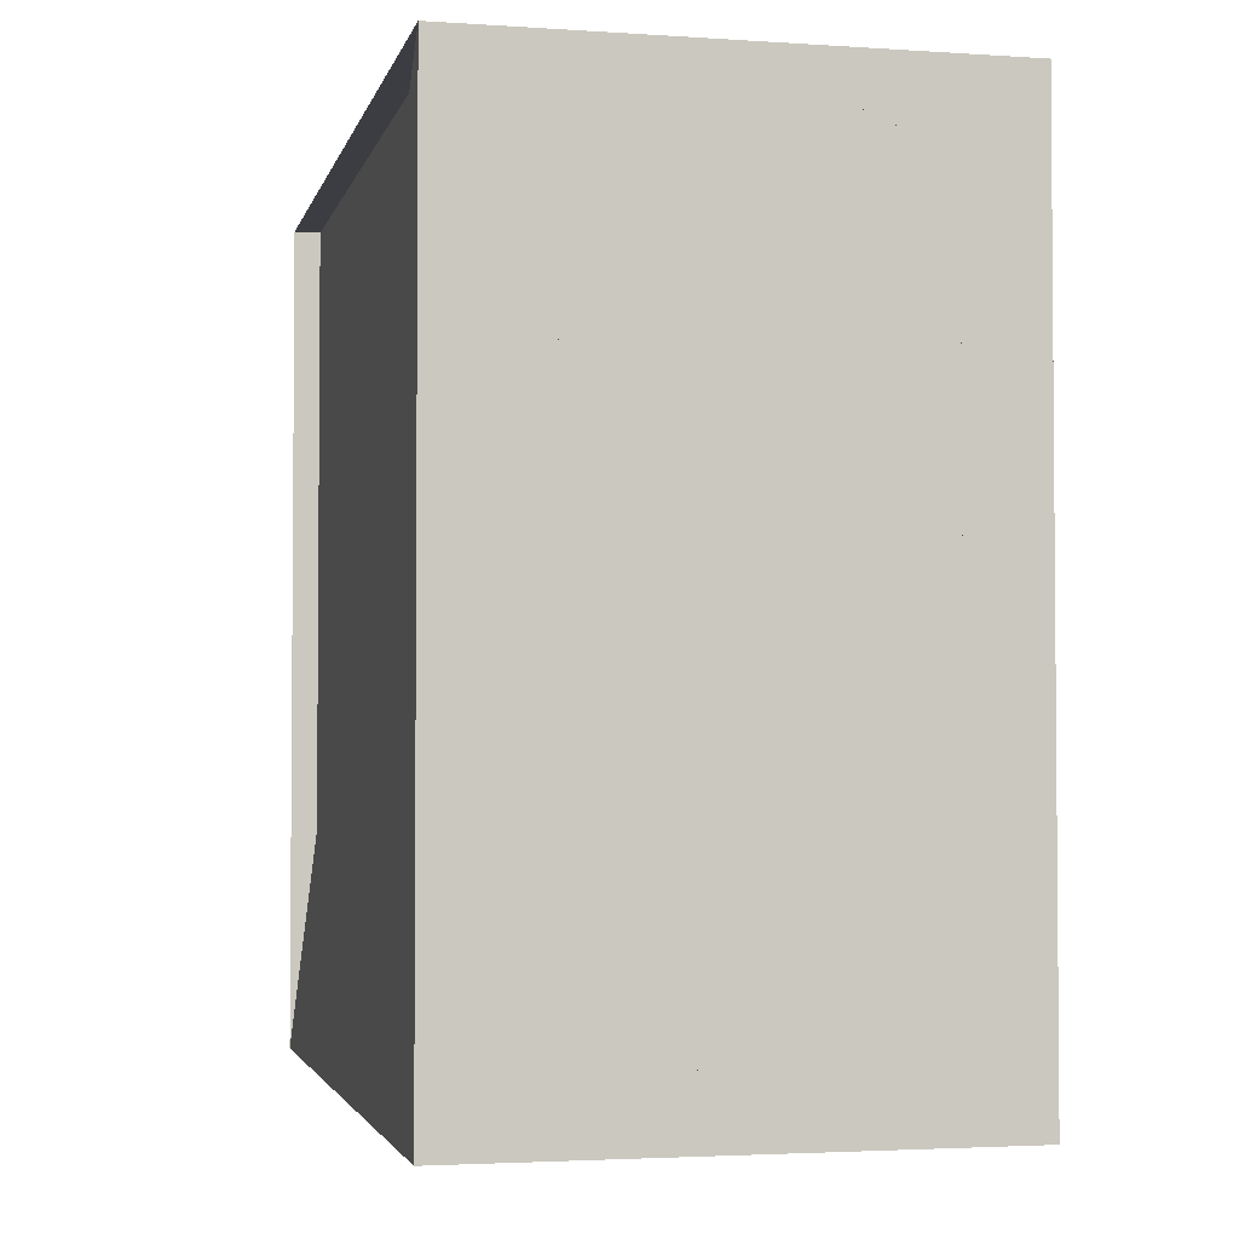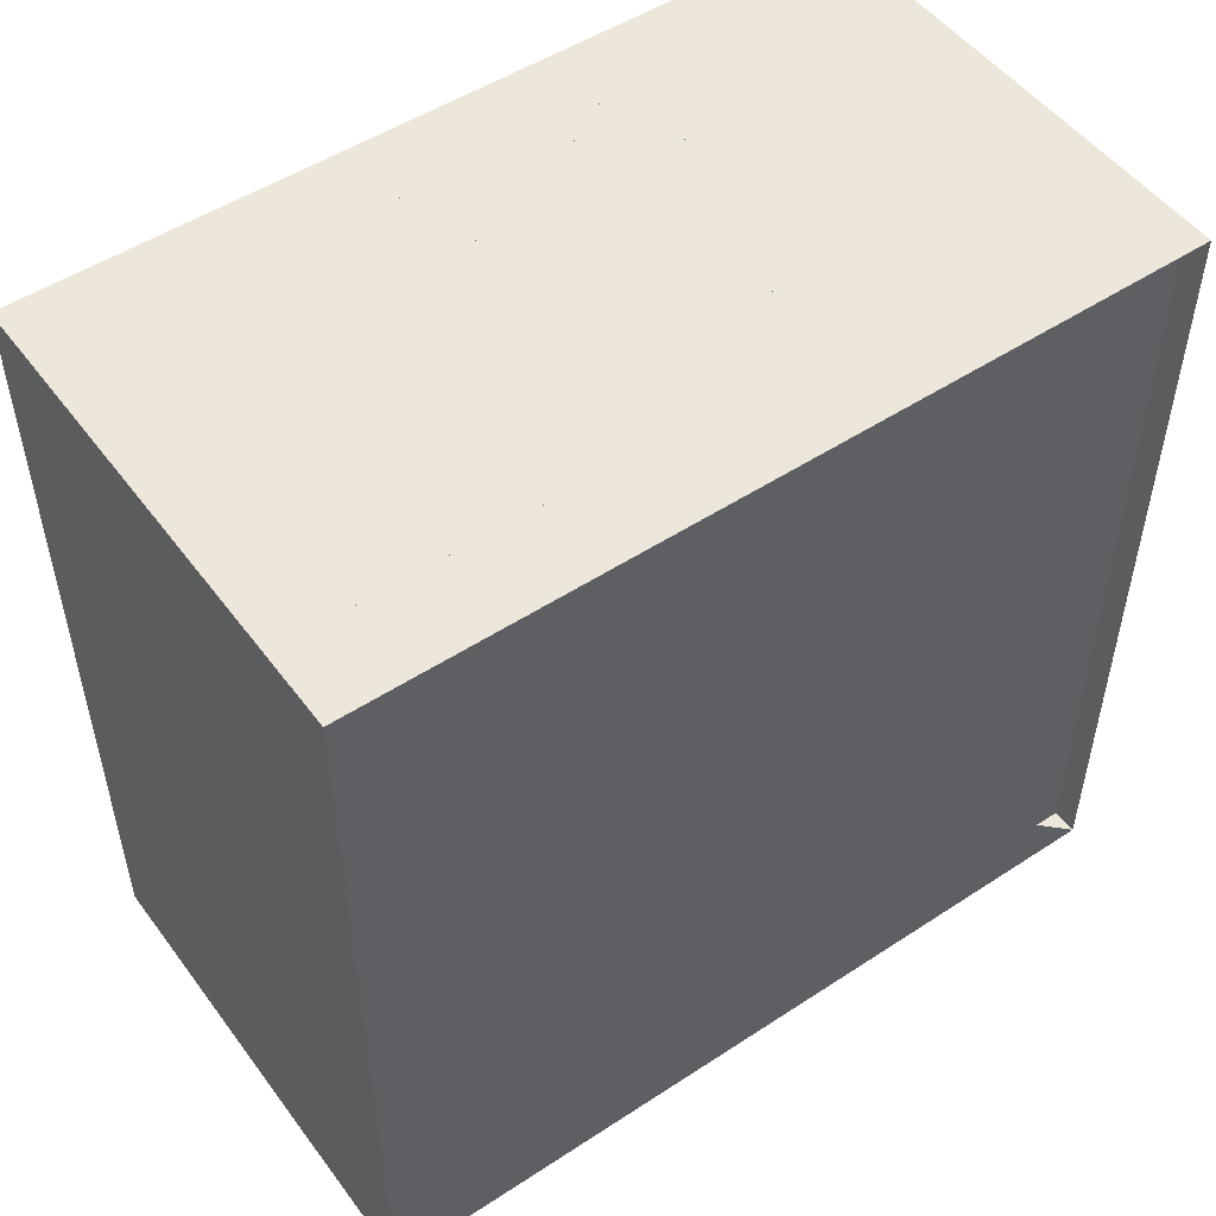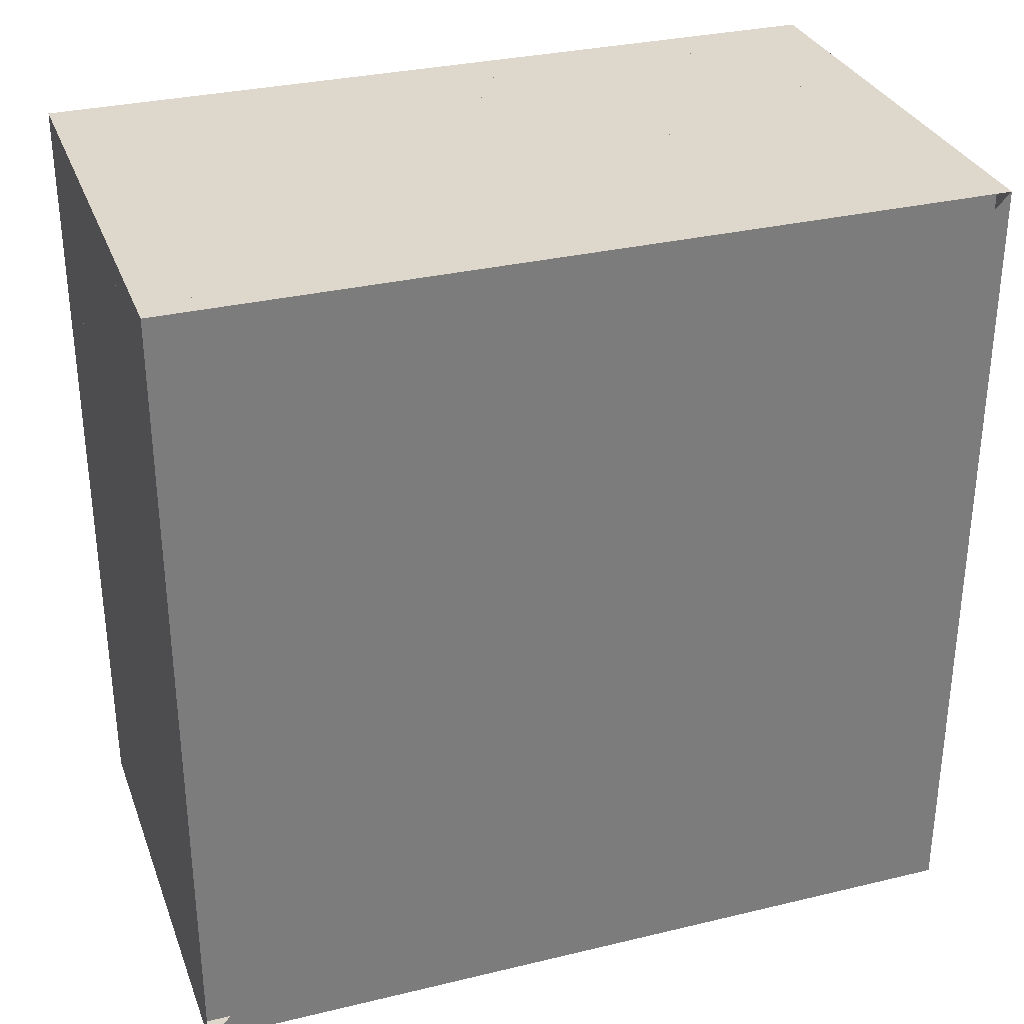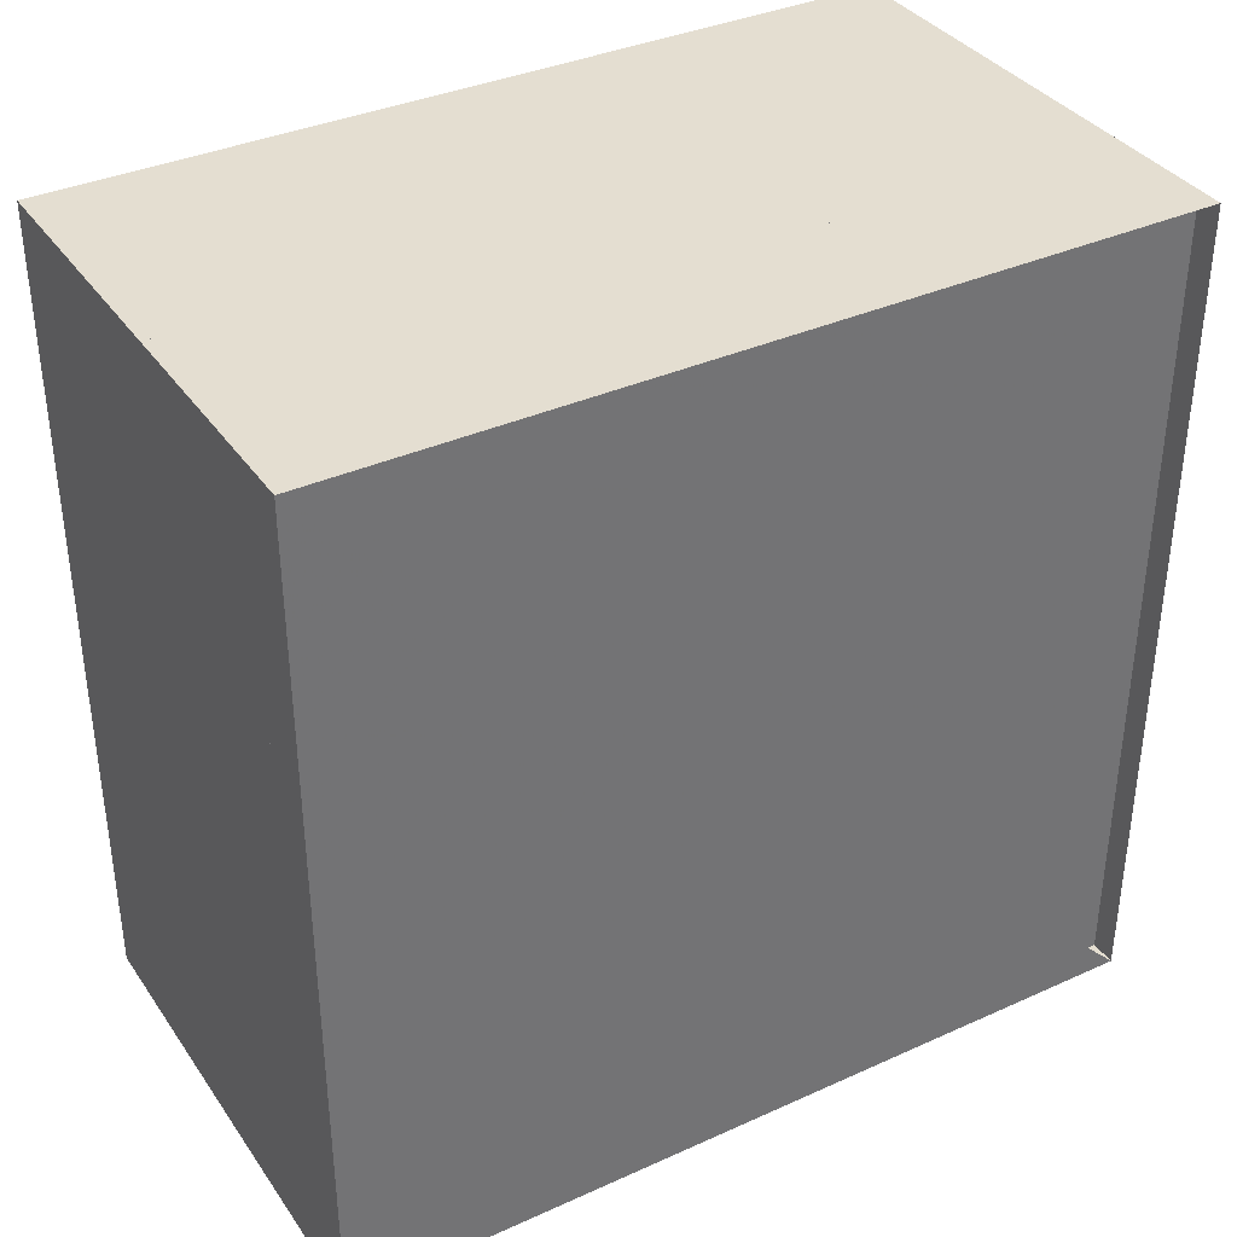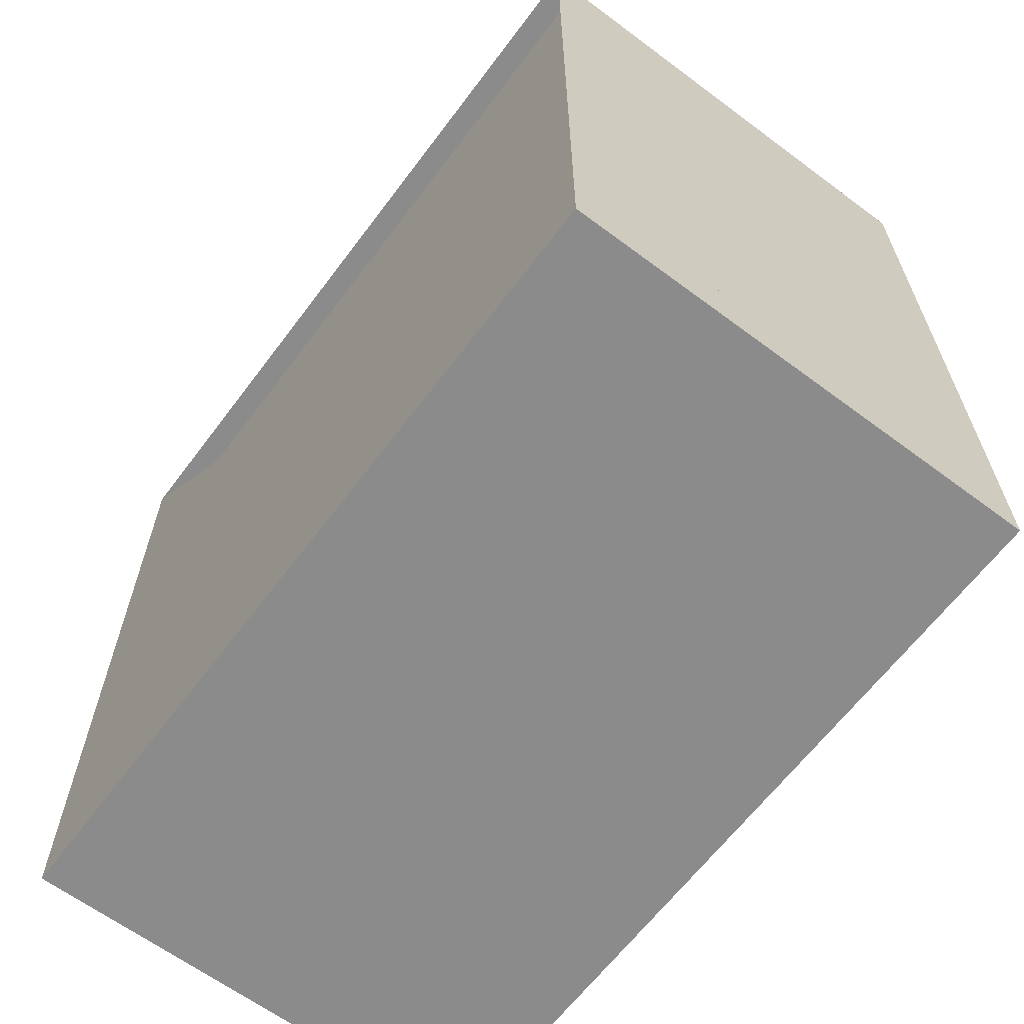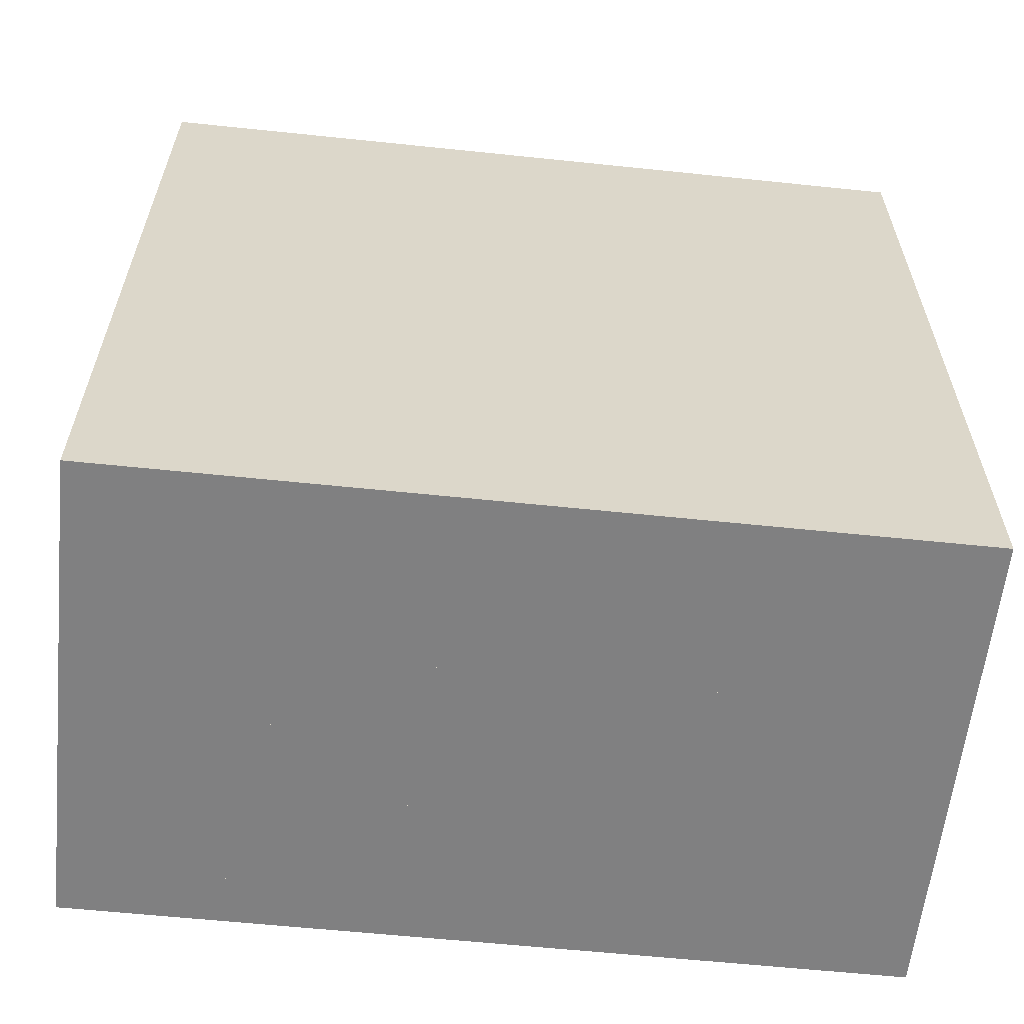
<metadata>
{"format":"obj","ext":"obj","renderer":"f3d","projection":"perspective","resolution":1024,"background":"white","views":[{"elev":-2.9,"azim":-12.9,"up":"+Z"},{"elev":51.0,"azim":-125.5,"up":"+Y"},{"elev":31.4,"azim":-108.8,"up":"+Z"},{"elev":36.4,"azim":-120.4,"up":"+Y"},{"elev":-64.0,"azim":-36.9,"up":"+Y"},{"elev":-60.2,"azim":83.9,"up":"+Z"}]}
</metadata>
<code>
v 0 -1 -1
v 0 -1 1
v 0 1 1
v 0 1 -1
v 0.06316 -1 -1
v 0.06316 -1 1
v 0.06316 1 1
v 0.06316 1 -1
v 0.1263 -1 -1
v 0.1263 -1 1
v 0.1263 1 1
v 0.1263 1 -1
v 0.1895 -1 -1
v 0.1895 -1 1
v 0.1895 1 1
v 0.1895 1 -1
v 0.2526 -1 -1
v 0.2526 -1 1
v 0.2526 1 1
v 0.2526 1 -1
v 0.3158 -1 -1
v 0.3158 -1 1
v 0.3158 1 1
v 0.3158 1 -1
v 0.379 -1 -1
v 0.379 -1 1
v 0.379 1 1
v 0.379 1 -1
v 0.4421 -1 -1
v 0.4421 -1 1
v 0.4421 1 1
v 0.4421 1 -1
v 0.5053 -1 -1
v 0.5053 -1 1
v 0.5053 1 1
v 0.5053 1 -1
v 0.5684 -1 -1
v 0.5684 -1 1
v 0.5684 1 1
v 0.5684 1 -1
v 0.6315 -1 -1
v 0.6315 -1 1
v 0.6315 1 1
v 0.6315 1 -1
v 0.6946 -1 -1
v 0.6946 -1 1
v 0.6946 1 1
v 0.6946 1 -1
v 0.7575 -1 -1
v 0.7575 -1 1
v 0.7575 1 1
v 0.7575 1 -1
v 0.8203 -1 -1
v 0.8203 -1 1
v 0.8203 1 1
v 0.8203 1 -1
v 0.8827 -1 -1
v 0.8827 -1 1
v 0.8827 1 1
v 0.8827 1 -1
v 0.9448 -1 -1
v 0.9448 -1 1
v 0.9448 1 1
v 0.9448 1 -1
v 1.006 -1 -1
v 1.006 -1 1
v 1.006 1 1
v 1.006 1 -1
v 1.067 -1 -1
v 1.067 -1 1
v 1.067 1 1
v 1.067 1 -1
v 1.127 -1 -1
v 1.127 -1 1
v 1.127 1 1
v 1.127 1 -1
v 1.185 -1 -1
v 1.185 -1 1
v 1.185 1 1
v 1.185 1 -1
f 1 2 4 5
f 5 6 7 8
f 5 6 2 1
f 6 7 3 2
f 7 8 4 3
f 8 5 1 4
f 9 10 11 12
f 9 10 6 5
f 10 11 7 6
f 11 12 8 7
f 12 9 5 8
f 13 14 15 16
f 13 14 10 9
f 14 15 11 10
f 15 16 12 11
f 16 13 9 12
f 17 18 19 20
f 17 18 14 13
f 18 19 15 14
f 19 20 16 15
f 20 17 13 16
f 21 22 23 24
f 21 22 18 17
f 22 23 19 18
f 23 24 20 19
f 24 21 17 20
f 25 26 27 28
f 25 26 22 21
f 26 27 23 22
f 27 28 24 23
f 28 25 21 24
f 29 30 31 32
f 29 30 26 25
f 30 31 27 26
f 31 32 28 27
f 32 29 25 28
f 33 34 35 36
f 33 34 30 29
f 34 35 31 30
f 35 36 32 31
f 36 33 29 32
f 37 38 39 40
f 37 38 34 33
f 38 39 35 34
f 39 40 36 35
f 40 37 33 36
f 41 42 43 44
f 41 42 38 37
f 42 43 39 38
f 43 44 40 39
f 44 41 37 40
f 45 46 47 48
f 45 46 42 41
f 46 47 43 42
f 47 48 44 43
f 48 45 41 44
f 49 50 51 52
f 49 50 46 45
f 50 51 47 46
f 51 52 48 47
f 52 49 45 48
f 53 54 55 56
f 53 54 50 49
f 54 55 51 50
f 55 56 52 51
f 56 53 49 52
f 57 58 59 60
f 57 58 54 53
f 58 59 55 54
f 59 60 56 55
f 60 57 53 56
f 61 62 63 64
f 61 62 58 57
f 62 63 59 58
f 63 64 60 59
f 64 61 57 60
f 65 66 67 68
f 65 66 62 61
f 66 67 63 62
f 67 68 64 63
f 68 65 61 64
f 69 70 71 72
f 69 70 66 65
f 70 71 67 66
f 71 72 68 67
f 72 69 65 68
f 73 74 75 76
f 73 74 70 69
f 74 75 71 70
f 75 76 72 71
f 76 73 69 72
f 77 78 79 80
f 77 78 74 73
f 78 79 75 74
f 79 80 76 75
f 80 77 73 76

</code>
